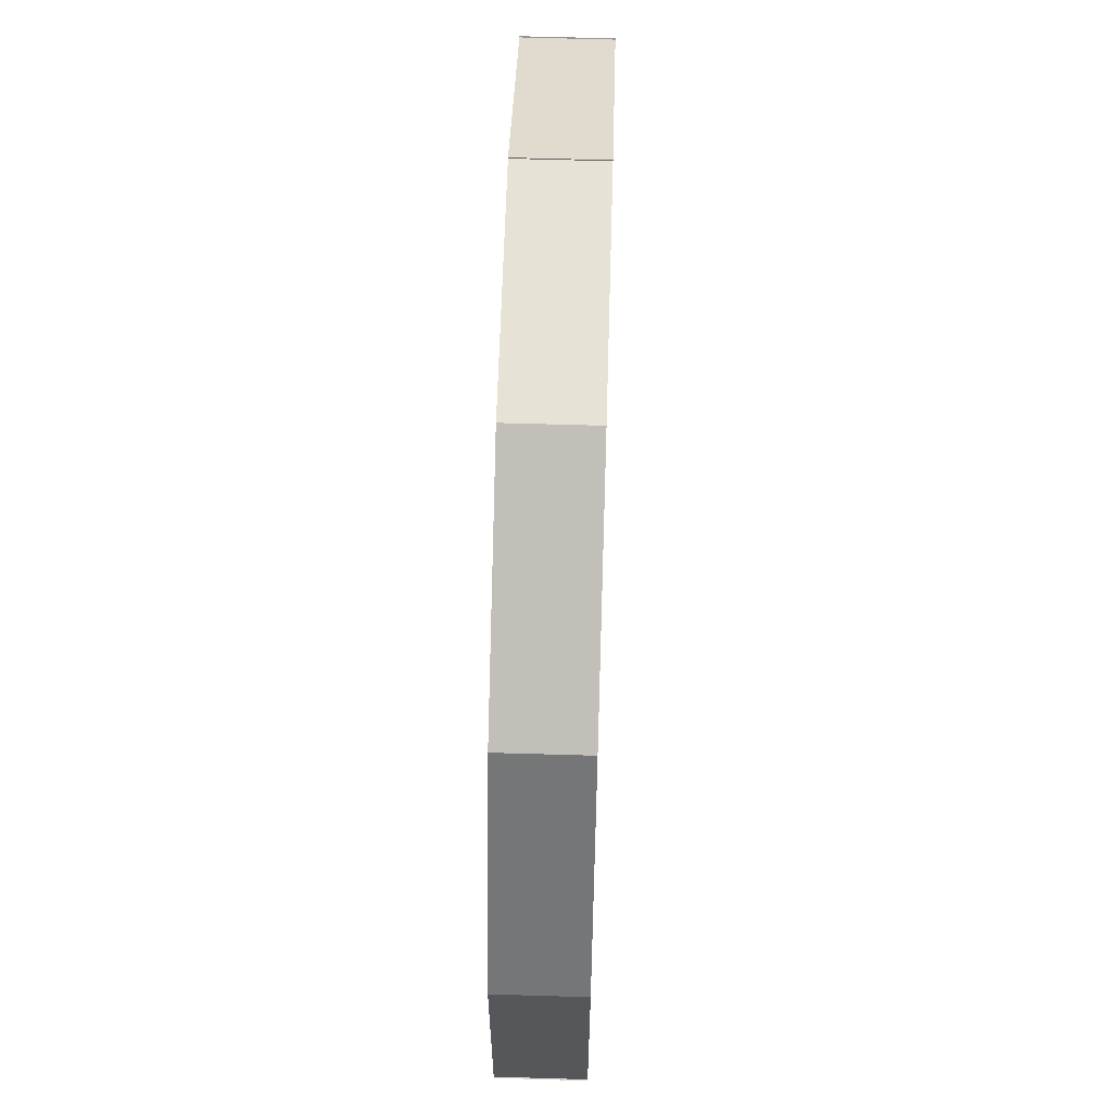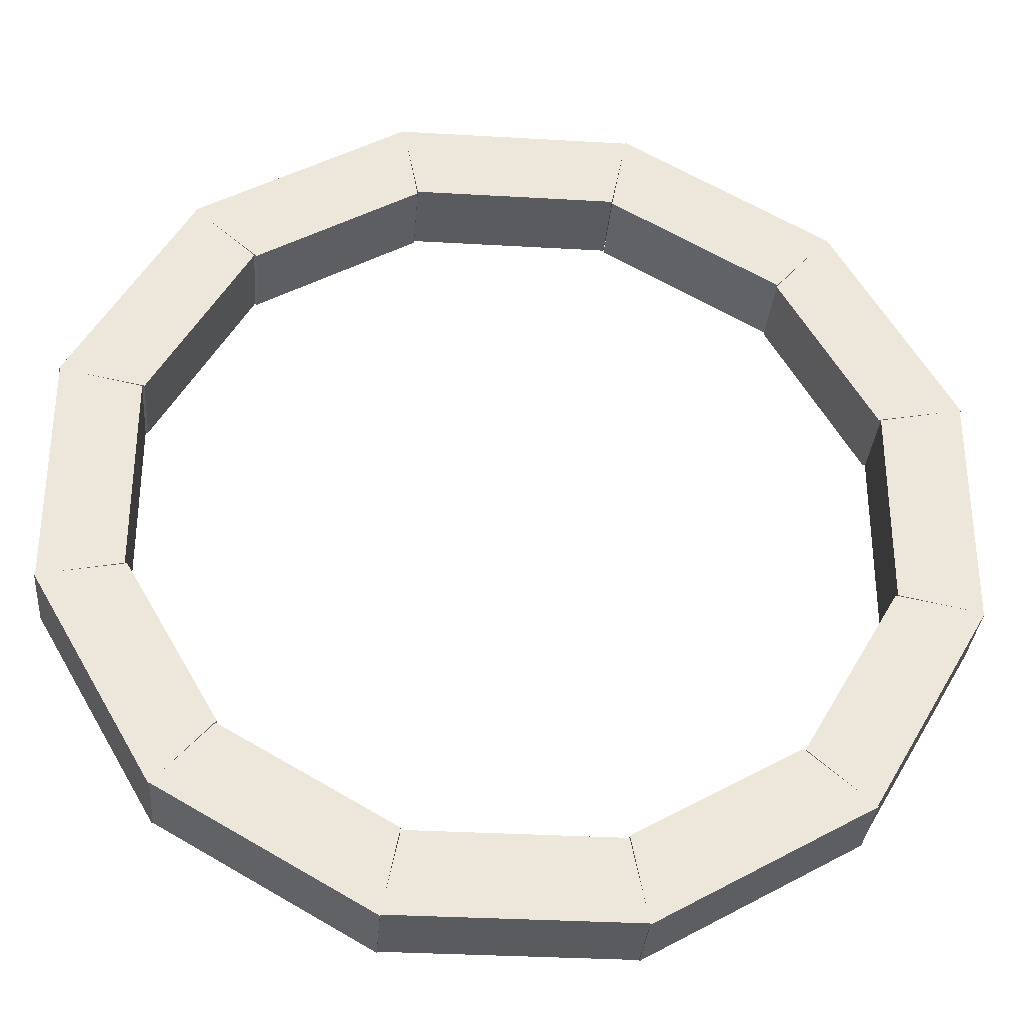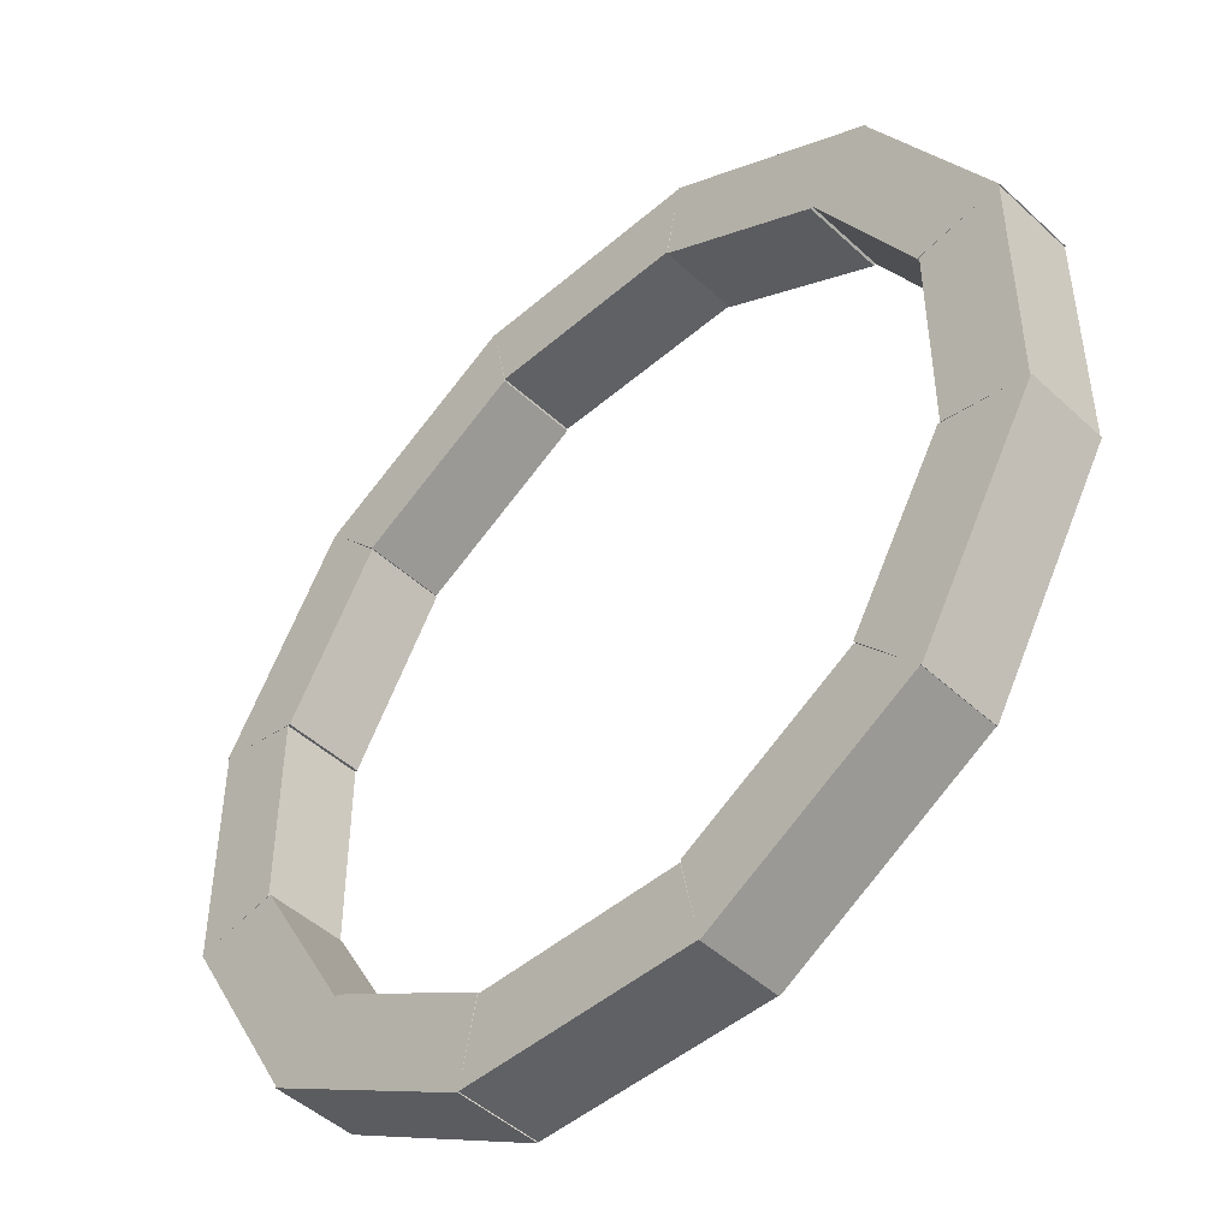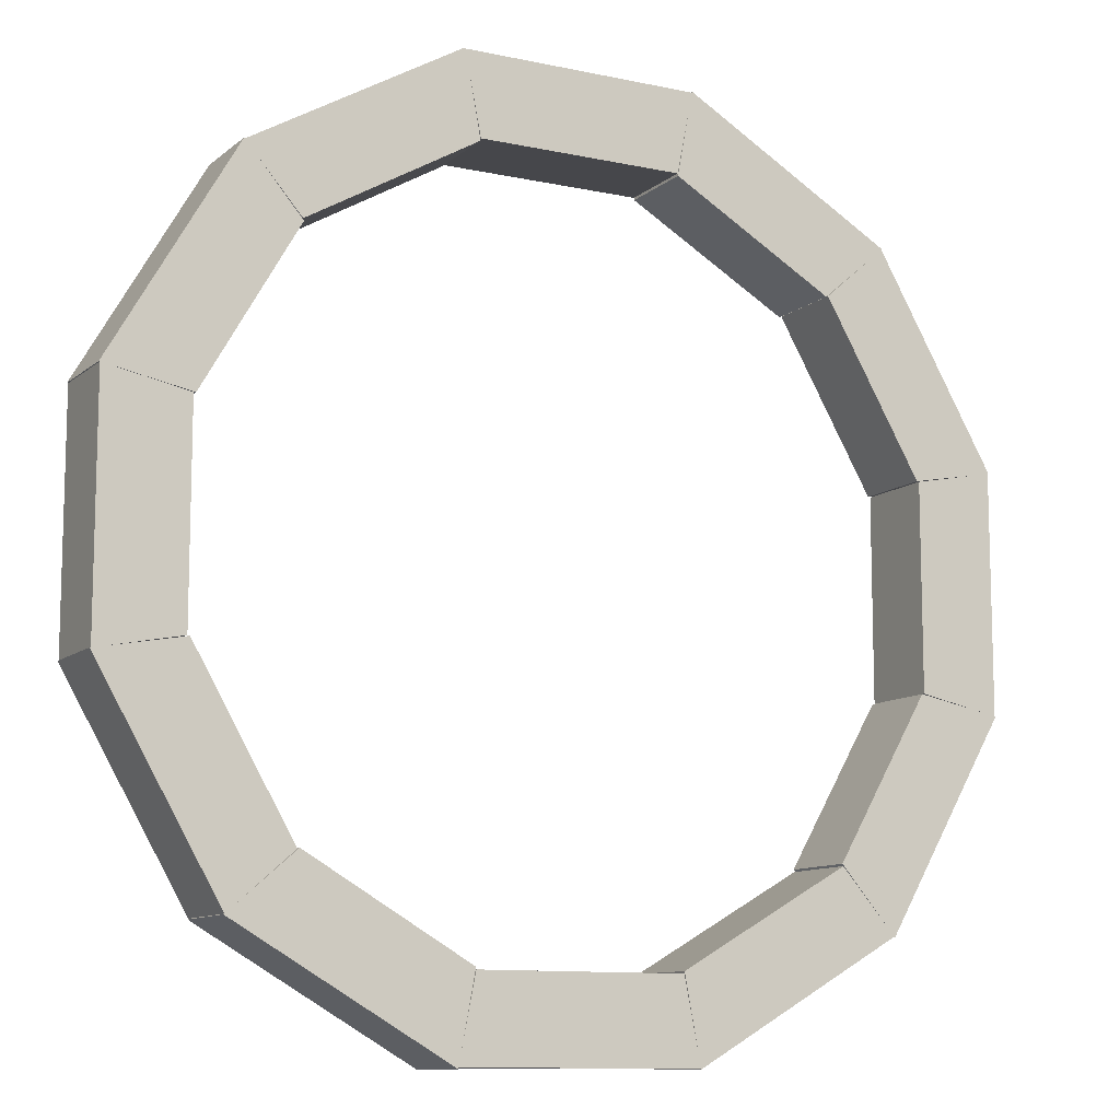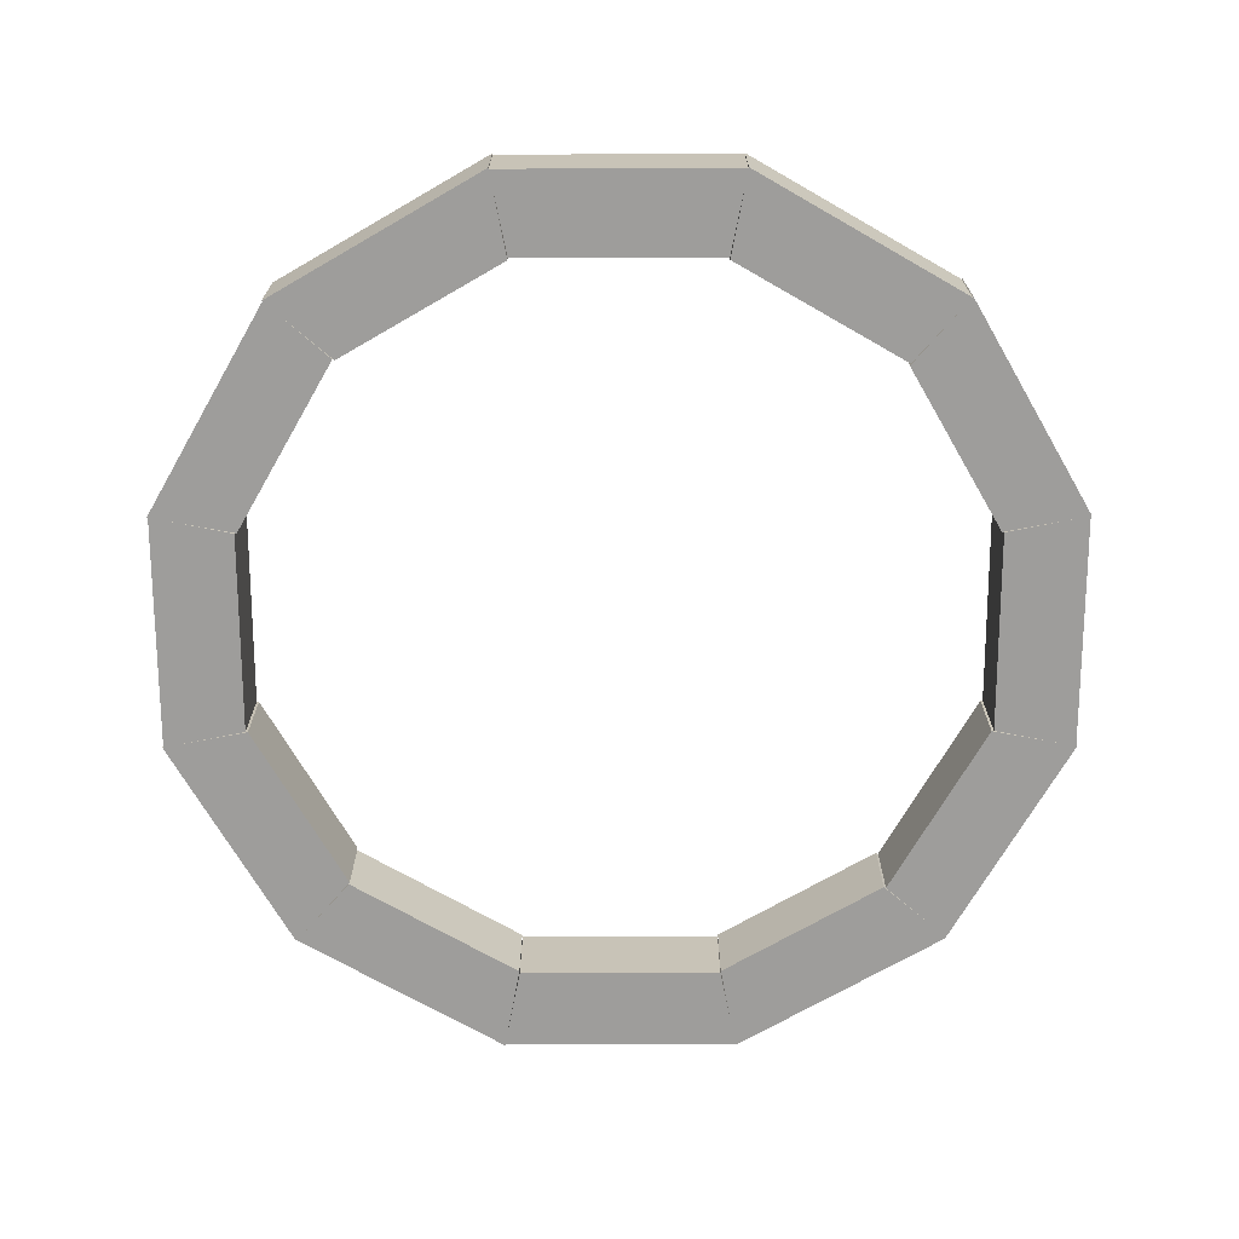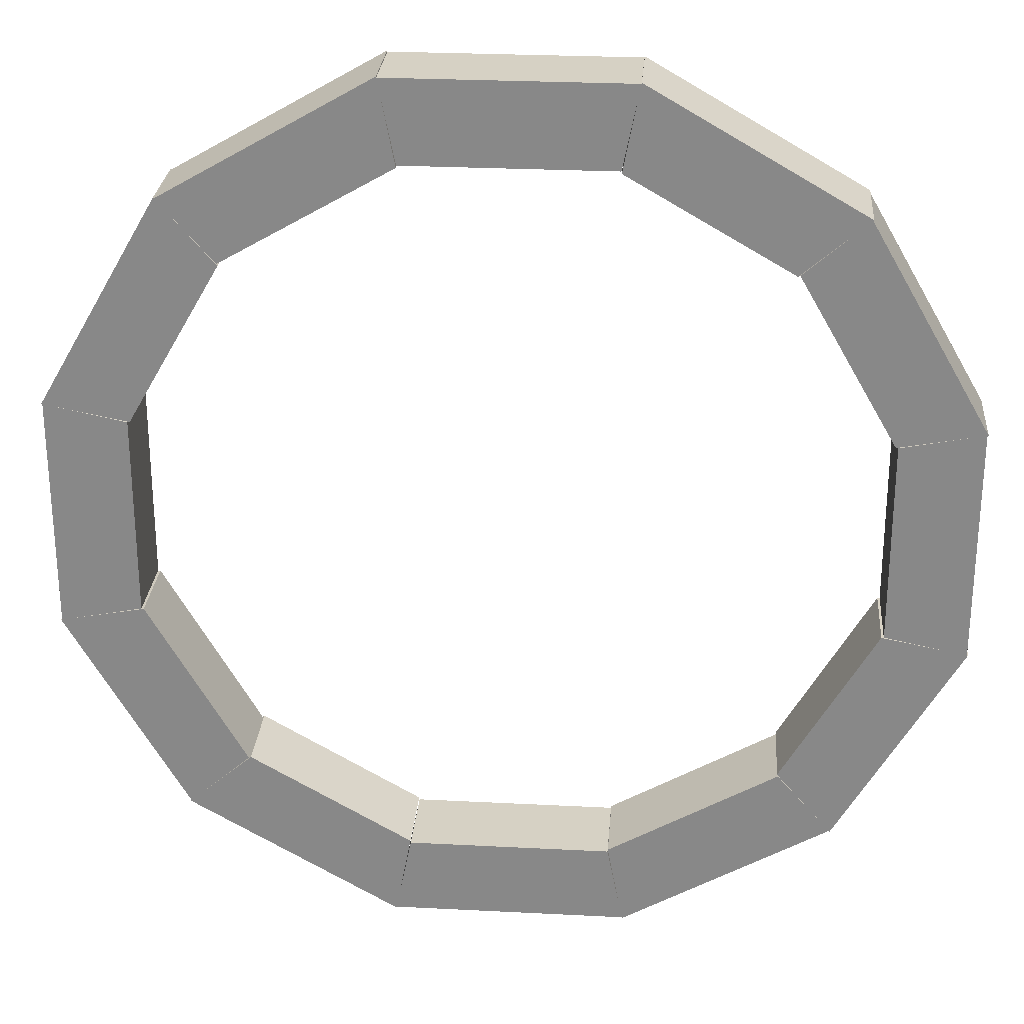
<metadata>
{"format":"obj","ext":"obj","renderer":"f3d","projection":"perspective","resolution":1024,"background":"white","views":[{"elev":63.2,"azim":91.7,"up":"+Y"},{"elev":-32.9,"azim":175.4,"up":"+Y"},{"elev":-47.6,"azim":44.0,"up":"+Y"},{"elev":-10.7,"azim":-28.3,"up":"+Y"},{"elev":-70.4,"azim":-89.9,"up":"+Z"},{"elev":26.7,"azim":4.6,"up":"+Y"}]}
</metadata>
<code>
o ryzerstandardtire
v 0.2812 -0.07812 -0.03125
v 0.3438 -0.09062 -0.03125
v 0.3438 -0.09062 0.03125
v 0.2812 -0.07812 0.03125
v 0.2812 0.07812 0.03125
v 0.3438 0.09062 0.03125
v 0.3438 0.09062 -0.03125
v 0.2812 0.07812 -0.03125
v 0.2795 0.07838 -0.03125
v 0.3446 0.09069 -0.03125
v 0.3446 0.09069 0.03125
v 0.2795 0.07838 0.03125
v 0.2045 0.2083 0.03125
v 0.2524 0.2504 0.03125
v 0.2524 0.2504 -0.03125
v 0.2045 0.2083 -0.03125
v 0.2029 0.2076 -0.03125
v 0.2531 0.2508 -0.03125
v 0.2531 0.2508 0.03125
v 0.2029 0.2076 0.03125
v 0.07838 0.2795 0.03125
v 0.09069 0.3446 0.03125
v 0.09069 0.3446 -0.03125
v 0.07838 0.2795 -0.03125
v 0.07812 0.2812 -0.03125
v 0.09062 0.3438 -0.03125
v 0.09062 0.3438 0.03125
v 0.07812 0.2812 0.03125
v -0.07812 0.2812 0.03125
v -0.09062 0.3438 0.03125
v -0.09062 0.3438 -0.03125
v -0.07812 0.2812 -0.03125
v -0.07838 0.2795 -0.03125
v -0.09069 0.3446 -0.03125
v -0.09069 0.3446 0.03125
v -0.07838 0.2795 0.03125
v -0.2083 0.2045 0.03125
v -0.2504 0.2524 0.03125
v -0.2504 0.2524 -0.03125
v -0.2083 0.2045 -0.03125
v -0.2076 0.2029 -0.03125
v -0.2508 0.2531 -0.03125
v -0.2508 0.2531 0.03125
v -0.2076 0.2029 0.03125
v -0.2795 0.07838 0.03125
v -0.3446 0.09069 0.03125
v -0.3446 0.09069 -0.03125
v -0.2795 0.07838 -0.03125
v -0.2812 0.07812 -0.03125
v -0.3438 0.09062 -0.03125
v -0.3438 0.09062 0.03125
v -0.2812 0.07812 0.03125
v -0.2812 -0.07812 0.03125
v -0.3438 -0.09062 0.03125
v -0.3438 -0.09062 -0.03125
v -0.2812 -0.07812 -0.03125
v -0.2795 -0.07838 -0.03125
v -0.3446 -0.09069 -0.03125
v -0.3446 -0.09069 0.03125
v -0.2795 -0.07838 0.03125
v -0.2045 -0.2083 0.03125
v -0.2524 -0.2504 0.03125
v -0.2524 -0.2504 -0.03125
v -0.2045 -0.2083 -0.03125
v -0.2029 -0.2076 -0.03125
v -0.2531 -0.2508 -0.03125
v -0.2531 -0.2508 0.03125
v -0.2029 -0.2076 0.03125
v -0.07838 -0.2795 0.03125
v -0.09069 -0.3446 0.03125
v -0.09069 -0.3446 -0.03125
v -0.07838 -0.2795 -0.03125
v -0.07812 -0.2812 -0.03125
v -0.09062 -0.3438 -0.03125
v -0.09062 -0.3438 0.03125
v -0.07812 -0.2812 0.03125
v 0.07812 -0.2812 0.03125
v 0.09062 -0.3438 0.03125
v 0.09062 -0.3438 -0.03125
v 0.07812 -0.2812 -0.03125
v 0.07838 -0.2795 -0.03125
v 0.09069 -0.3446 -0.03125
v 0.09069 -0.3446 0.03125
v 0.07838 -0.2795 0.03125
v 0.2083 -0.2045 0.03125
v 0.2504 -0.2524 0.03125
v 0.2504 -0.2524 -0.03125
v 0.2083 -0.2045 -0.03125
v 0.2076 -0.2029 -0.03125
v 0.2508 -0.2531 -0.03125
v 0.2508 -0.2531 0.03125
v 0.2076 -0.2029 0.03125
v 0.2795 -0.07838 0.03125
v 0.3446 -0.09069 0.03125
v 0.3446 -0.09069 -0.03125
v 0.2795 -0.07838 -0.03125
f 1 2 3 4
f 5 6 7 8
f 2 1 8 7
f 4 3 6 5
f 3 2 7 6
f 1 4 5 8
f 9 10 11 12
f 13 14 15 16
f 10 9 16 15
f 12 11 14 13
f 11 10 15 14
f 9 12 13 16
f 17 18 19 20
f 21 22 23 24
f 18 17 24 23
f 20 19 22 21
f 19 18 23 22
f 17 20 21 24
f 25 26 27 28
f 29 30 31 32
f 26 25 32 31
f 28 27 30 29
f 27 26 31 30
f 25 28 29 32
f 33 34 35 36
f 37 38 39 40
f 34 33 40 39
f 36 35 38 37
f 35 34 39 38
f 33 36 37 40
f 41 42 43 44
f 45 46 47 48
f 42 41 48 47
f 44 43 46 45
f 43 42 47 46
f 41 44 45 48
f 49 50 51 52
f 53 54 55 56
f 50 49 56 55
f 52 51 54 53
f 51 50 55 54
f 49 52 53 56
f 57 58 59 60
f 61 62 63 64
f 58 57 64 63
f 60 59 62 61
f 59 58 63 62
f 57 60 61 64
f 65 66 67 68
f 69 70 71 72
f 66 65 72 71
f 68 67 70 69
f 67 66 71 70
f 65 68 69 72
f 73 74 75 76
f 77 78 79 80
f 74 73 80 79
f 76 75 78 77
f 75 74 79 78
f 73 76 77 80
f 81 82 83 84
f 85 86 87 88
f 82 81 88 87
f 84 83 86 85
f 83 82 87 86
f 81 84 85 88
f 89 90 91 92
f 93 94 95 96
f 90 89 96 95
f 92 91 94 93
f 91 90 95 94
f 89 92 93 96

</code>
